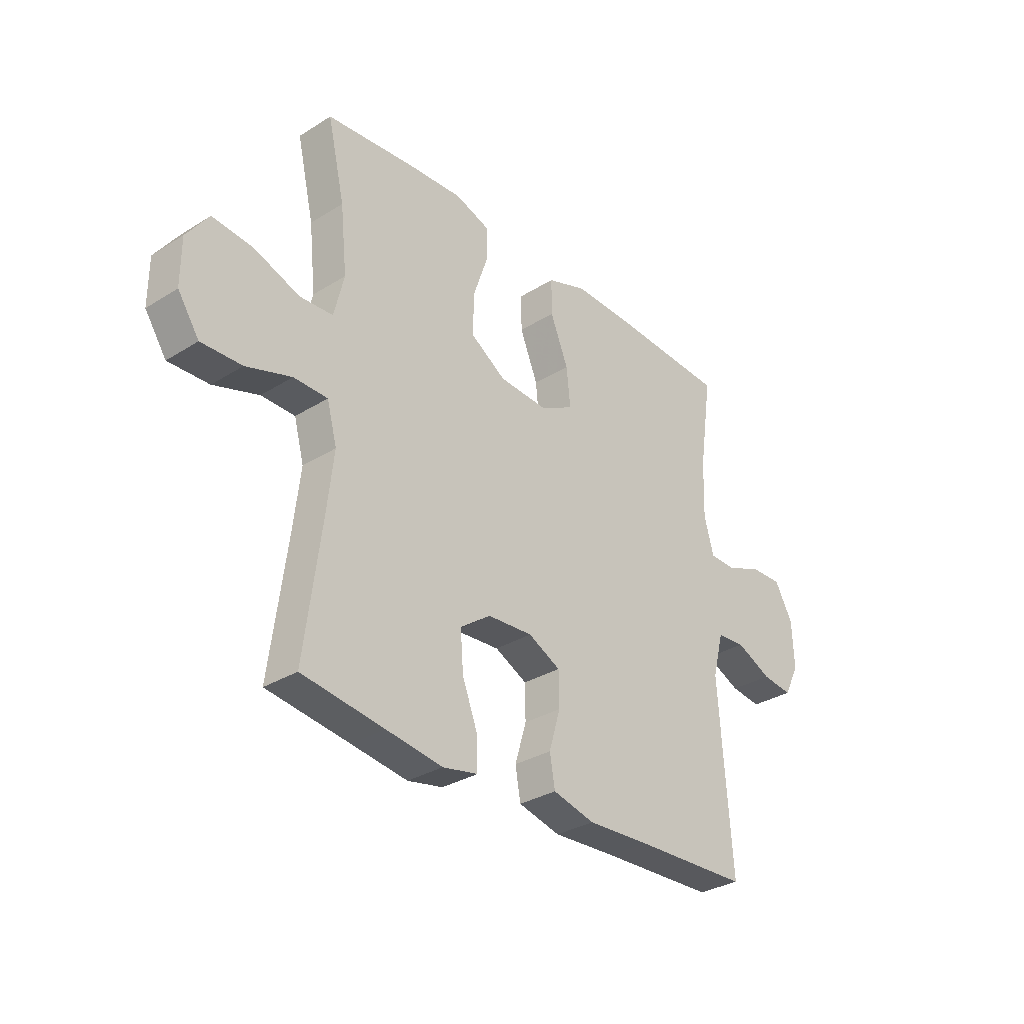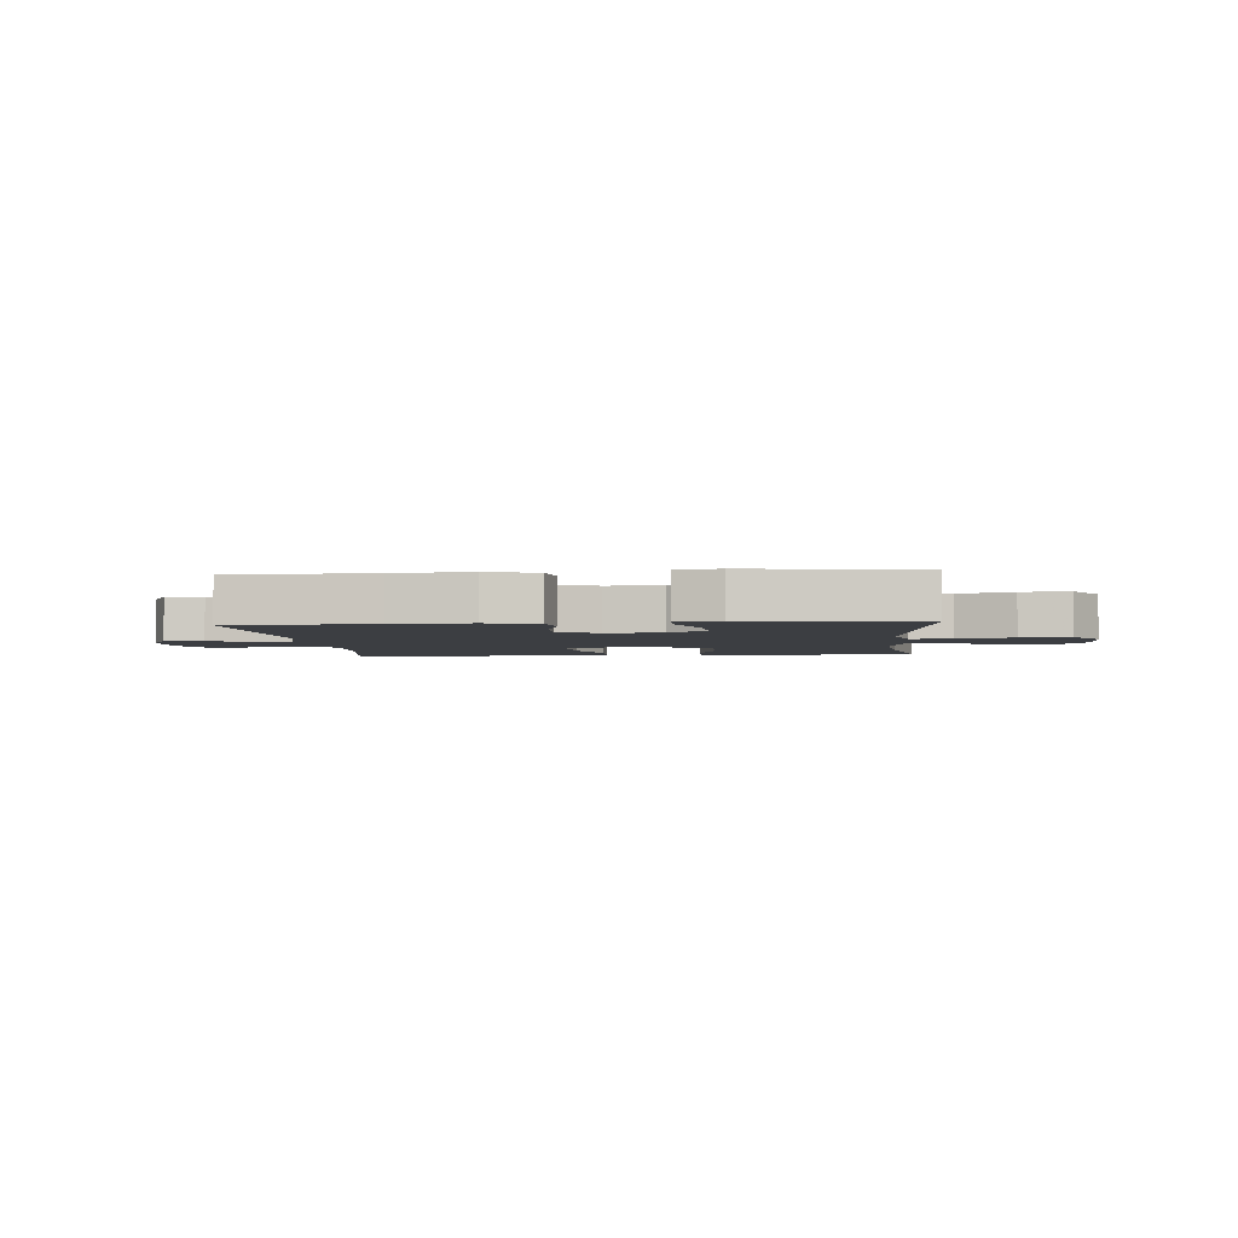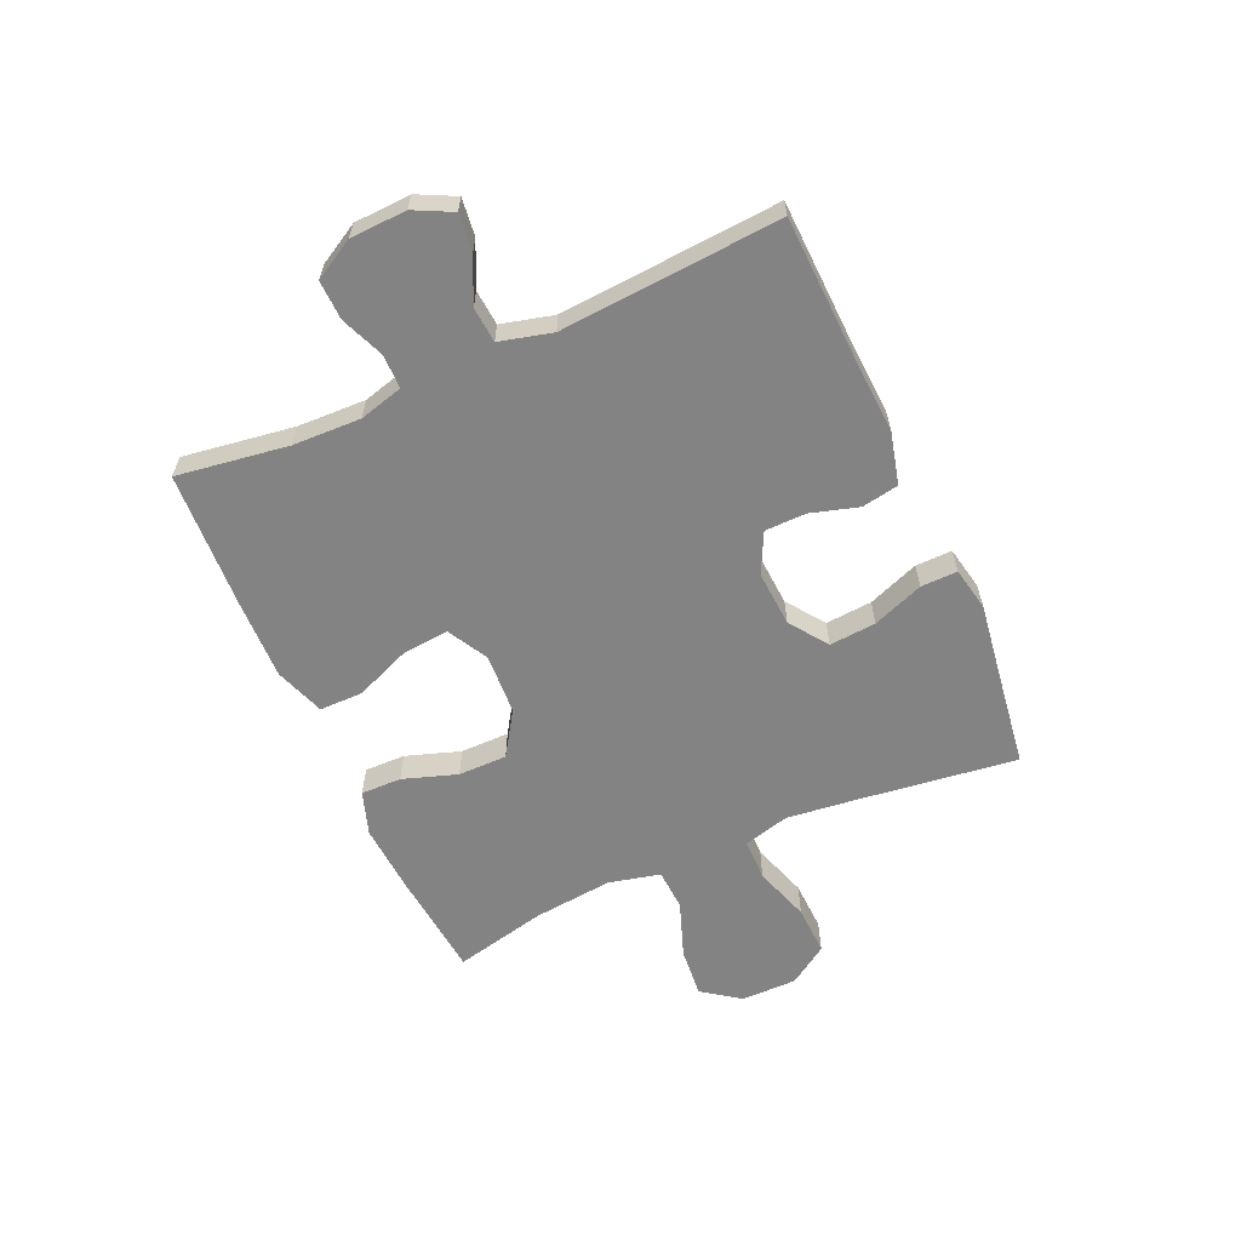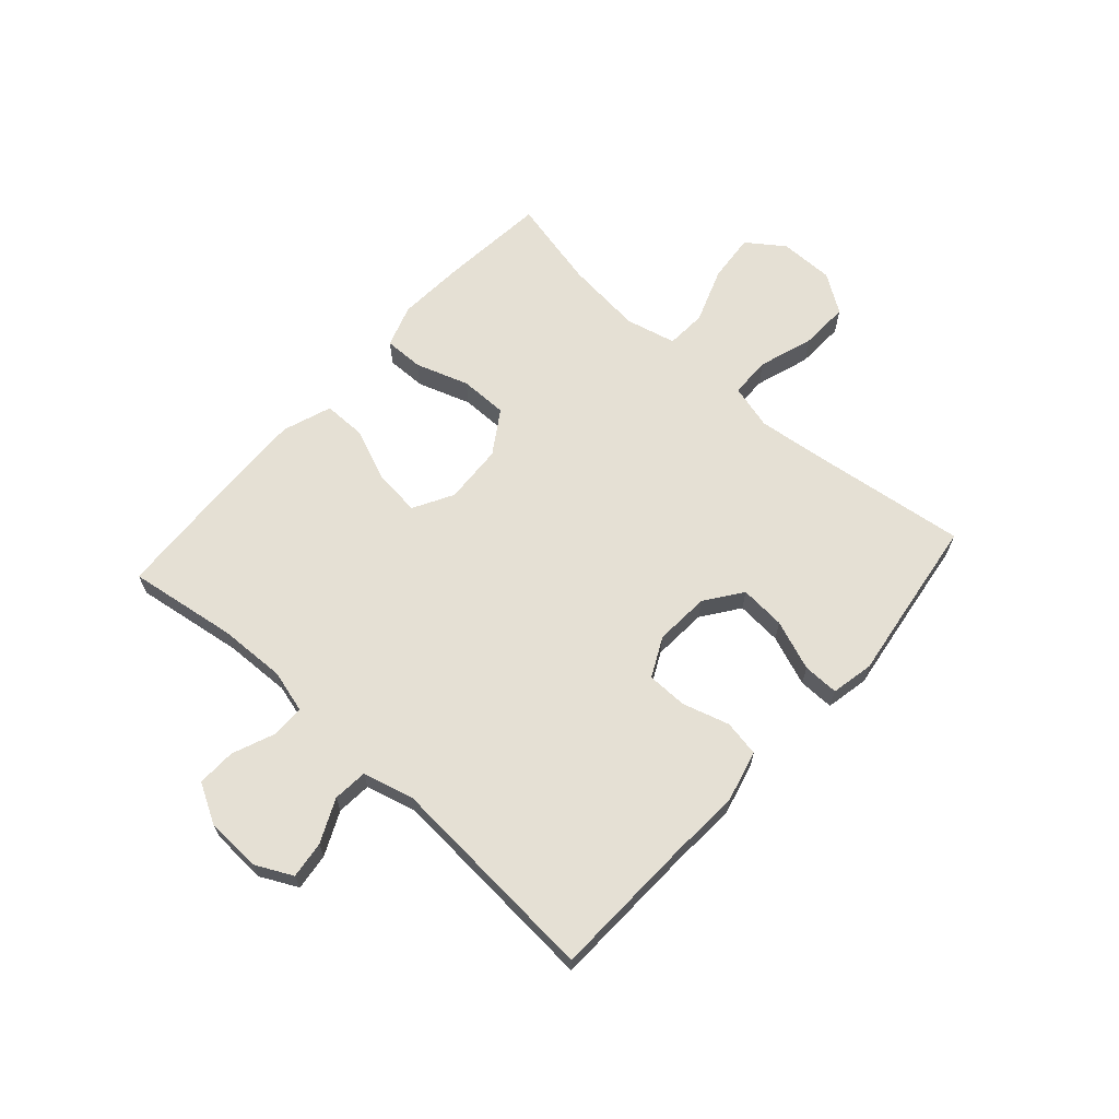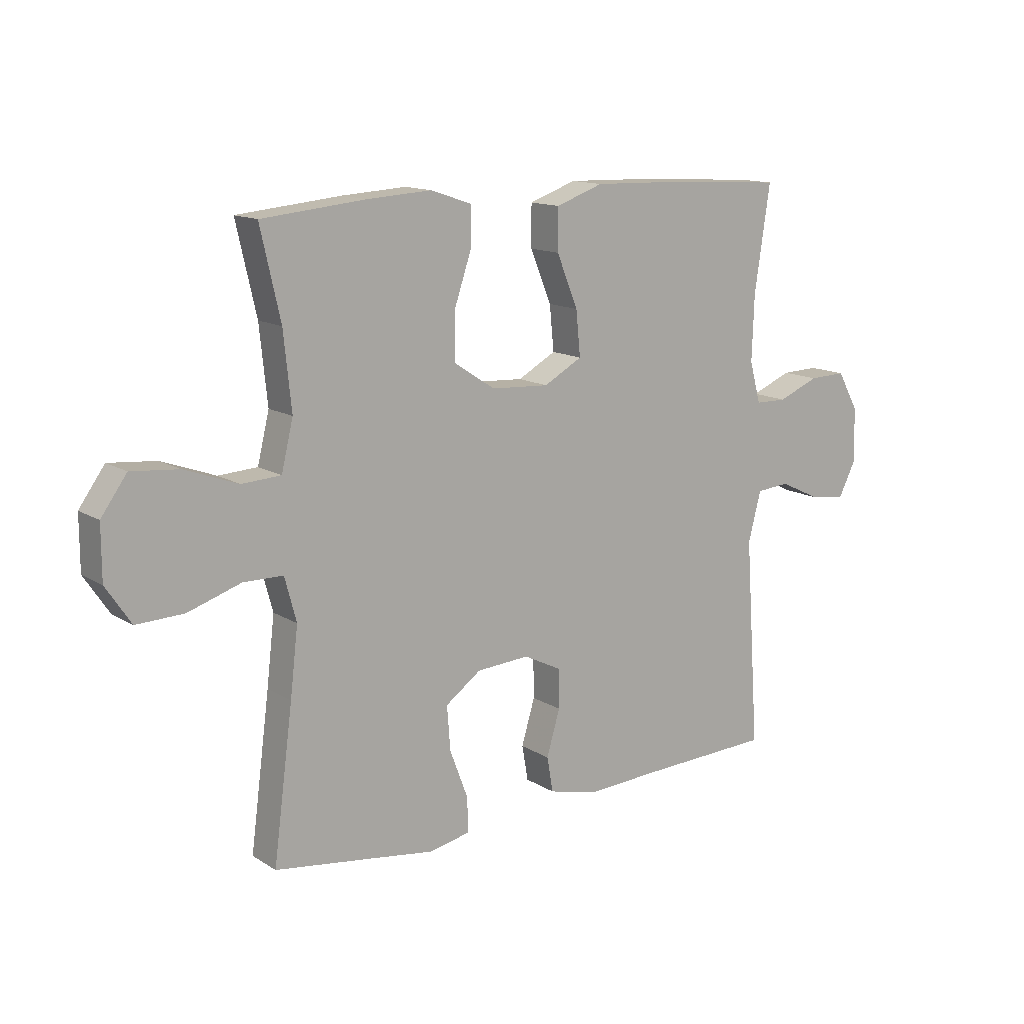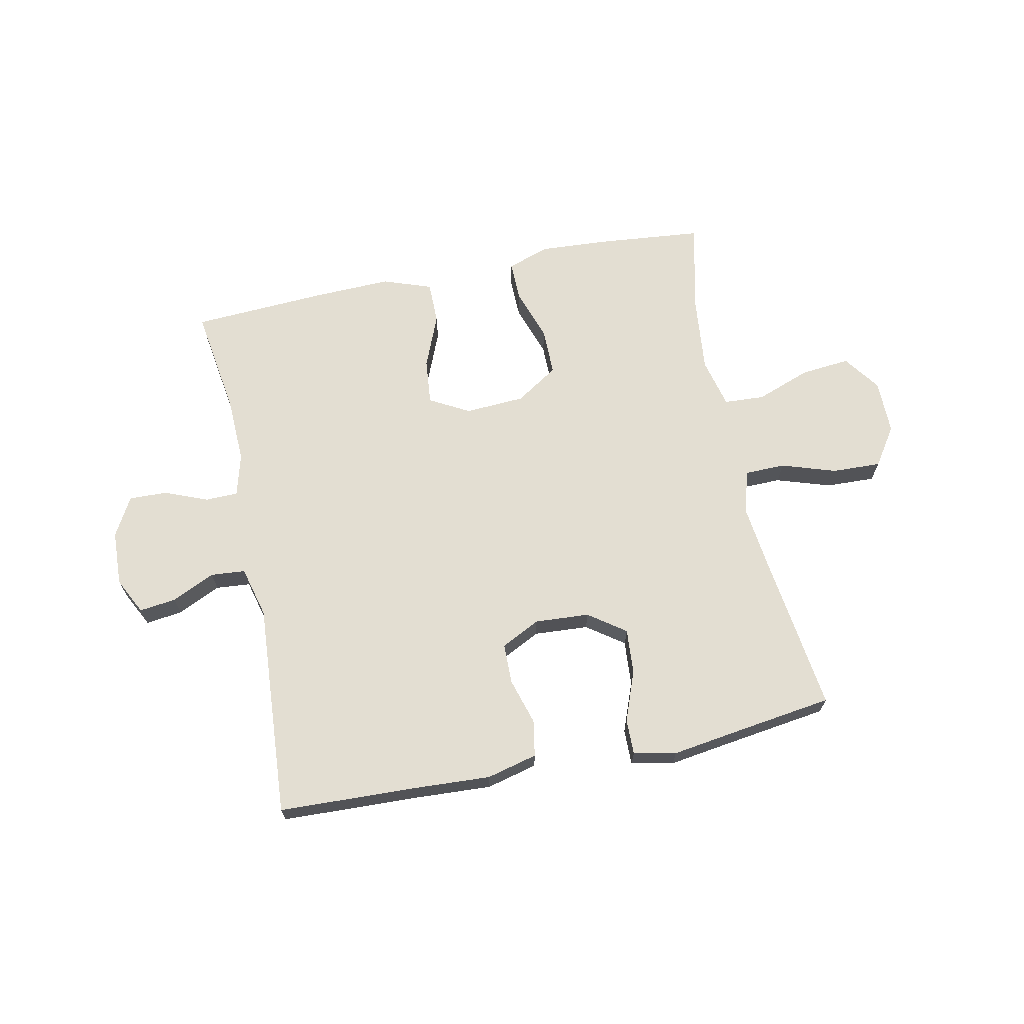
<metadata>
{"format":"obj","ext":"obj","renderer":"f3d","projection":"perspective","resolution":1024,"background":"white","views":[{"elev":-31.7,"azim":-48.6,"up":"+Z"},{"elev":-3.4,"azim":-174.9,"up":"+Y"},{"elev":-61.0,"azim":114.1,"up":"+Y"},{"elev":65.4,"azim":131.9,"up":"+Y"},{"elev":13.6,"azim":-36.6,"up":"+Z"},{"elev":67.4,"azim":168.3,"up":"+Y"}]}
</metadata>
<code>
v 0.5 0.07 0.5
v 0.472 0.07 0.311
v 0.468 0.07 0.195
v 0.488 0.07 0.121
v 0.545 0.07 0.12
v 0.619 0.07 0.15
v 0.686 0.07 0.152
v 0.724 0.07 0.084
v 0.728 0.07 -0.012
v 0.696 0.07 -0.076
v 0.632 0.07 -0.068
v 0.557 0.07 -0.033
v 0.497 0.07 -0.038
v 0.474 0.07 -0.127
v 0.5 0.07 -0.5
v 0.258 0.07 -0.509
v 0.127 0.07 -0.516
v 0.039 0.07 -0.494
v 0.028 0.07 -0.431
v 0.052 0.07 -0.35
v 0.051 0.07 -0.28
v -0.017 0.07 -0.246
v -0.112 0.07 -0.252
v -0.176 0.07 -0.298
v -0.17 0.07 -0.377
v -0.137 0.07 -0.464
v -0.136 0.07 -0.526
v -0.21 0.07 -0.541
v -0.328 0.07 -0.524
v -0.5 0.07 -0.5
v -0.465 0.07 -0.232
v -0.451 0.07 -0.112
v -0.472 0.07 -0.034
v -0.543 0.07 -0.033
v -0.638 0.07 -0.064
v -0.723 0.07 -0.067
v -0.768 0.07 0
v -0.768 0.07 0.095
v -0.722 0.07 0.159
v -0.637 0.07 0.151
v -0.541 0.07 0.116
v -0.471 0.07 0.12
v -0.45 0.07 0.207
v -0.464 0.07 0.342
v -0.5 0.07 0.5
v -0.314 0.07 0.518
v -0.198 0.07 0.525
v -0.124 0.07 0.5
v -0.125 0.07 0.431
v -0.156 0.07 0.339
v -0.156 0.07 0.256
v -0.082 0.07 0.208
v 0.022 0.07 0.202
v 0.091 0.07 0.24
v 0.083 0.07 0.32
v 0.045 0.07 0.413
v 0.045 0.07 0.487
v 0.13 0.07 0.517
v 0.264 0.07 0.513
v 0.5 0 0.5
v 0.472 0 0.311
v 0.468 0 0.195
v 0.488 0 0.121
v 0.545 0 0.12
v 0.619 0 0.15
v 0.686 0 0.152
v 0.724 0 0.084
v 0.728 0 -0.012
v 0.696 0 -0.076
v 0.632 0 -0.068
v 0.557 0 -0.033
v 0.497 0 -0.038
v 0.474 0 -0.127
v 0.5 0 -0.5
v 0.258 0 -0.509
v 0.127 0 -0.516
v 0.039 0 -0.494
v 0.028 0 -0.431
v 0.052 0 -0.35
v 0.051 0 -0.28
v -0.017 0 -0.246
v -0.112 0 -0.252
v -0.176 0 -0.298
v -0.17 0 -0.377
v -0.137 0 -0.464
v -0.136 0 -0.526
v -0.21 0 -0.541
v -0.328 0 -0.524
v -0.5 0 -0.5
v -0.465 0 -0.232
v -0.451 0 -0.112
v -0.472 0 -0.034
v -0.543 0 -0.033
v -0.638 0 -0.064
v -0.723 0 -0.067
v -0.768 0 0
v -0.768 0 0.095
v -0.722 0 0.159
v -0.637 0 0.151
v -0.541 0 0.116
v -0.471 0 0.12
v -0.45 0 0.207
v -0.464 0 0.342
v -0.5 0 0.5
v -0.314 0 0.518
v -0.198 0 0.525
v -0.124 0 0.5
v -0.125 0 0.431
v -0.156 0 0.339
v -0.156 0 0.256
v -0.082 0 0.208
v 0.022 0 0.202
v 0.091 0 0.24
v 0.083 0 0.32
v 0.045 0 0.413
v 0.045 0 0.487
v 0.13 0 0.517
v 0.264 0 0.513
f 58 59 1 2
f 55 56 57 58
f 54 55 58 2
f 53 54 2 3
f 47 48 49 50
f 47 50 51
f 44 45 46 47
f 43 44 47 51
f 42 43 51 52
f 38 39 40 41
f 38 41 42
f 37 38 42
f 34 35 36 37
f 33 34 37 42
f 32 33 42 52
f 29 30 31
f 25 26 27 28
f 24 25 28 29
f 17 18 19 20
f 16 17 20 21
f 14 15 16 21
f 13 14 21 22
f 9 10 11 12
f 9 12 13
f 8 9 13
f 5 6 7 8
f 4 5 8 13
f 53 3 4 13
f 24 29 31 32
f 23 24 32 52
f 23 52 53
f 13 22 23 53
f 61 60 118 117
f 117 116 115 114
f 61 117 114 113
f 62 61 113 112
f 109 108 107 106
f 110 109 106
f 106 105 104 103
f 110 106 103 102
f 111 110 102 101
f 100 99 98 97
f 101 100 97
f 101 97 96
f 96 95 94 93
f 101 96 93 92
f 111 101 92 91
f 90 89 88
f 87 86 85 84
f 88 87 84 83
f 79 78 77 76
f 80 79 76 75
f 80 75 74 73
f 81 80 73 72
f 71 70 69 68
f 72 71 68
f 72 68 67
f 67 66 65 64
f 72 67 64 63
f 72 63 62 112
f 91 90 88 83
f 111 91 83 82
f 112 111 82
f 112 82 81 72
f 1 60 61 2
f 2 61 62 3
f 3 62 63 4
f 4 63 64 5
f 5 64 65 6
f 6 65 66 7
f 7 66 67 8
f 8 67 68 9
f 9 68 69 10
f 10 69 70 11
f 11 70 71 12
f 12 71 72 13
f 13 72 73 14
f 14 73 74 15
f 15 74 75 16
f 16 75 76 17
f 17 76 77 18
f 18 77 78 19
f 19 78 79 20
f 20 79 80 21
f 21 80 81 22
f 22 81 82 23
f 23 82 83 24
f 24 83 84 25
f 25 84 85 26
f 26 85 86 27
f 27 86 87 28
f 28 87 88 29
f 29 88 89 30
f 30 89 90 31
f 31 90 91 32
f 32 91 92 33
f 33 92 93 34
f 34 93 94 35
f 35 94 95 36
f 36 95 96 37
f 37 96 97 38
f 38 97 98 39
f 39 98 99 40
f 40 99 100 41
f 41 100 101 42
f 42 101 102 43
f 43 102 103 44
f 44 103 104 45
f 45 104 105 46
f 46 105 106 47
f 47 106 107 48
f 48 107 108 49
f 49 108 109 50
f 50 109 110 51
f 51 110 111 52
f 52 111 112 53
f 53 112 113 54
f 54 113 114 55
f 55 114 115 56
f 56 115 116 57
f 57 116 117 58
f 58 117 118 59
f 59 118 60 1

</code>
